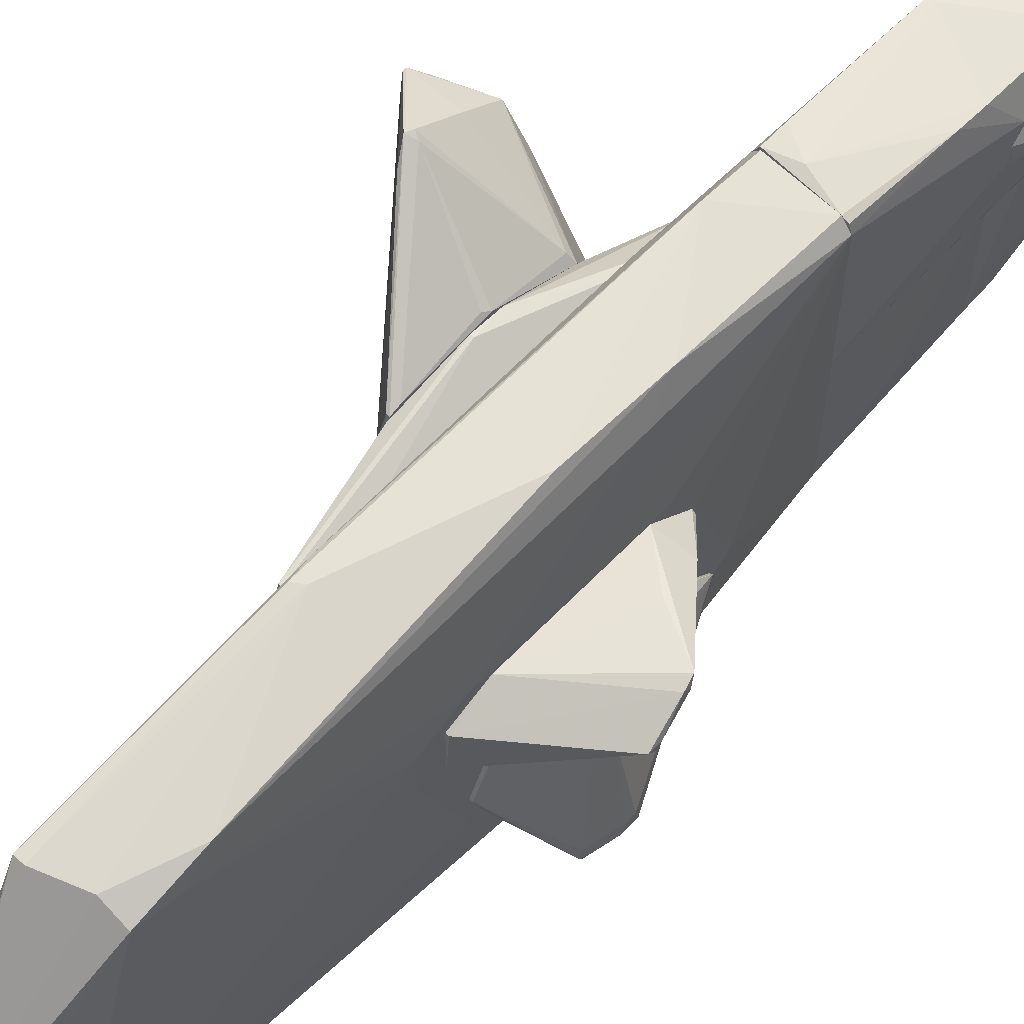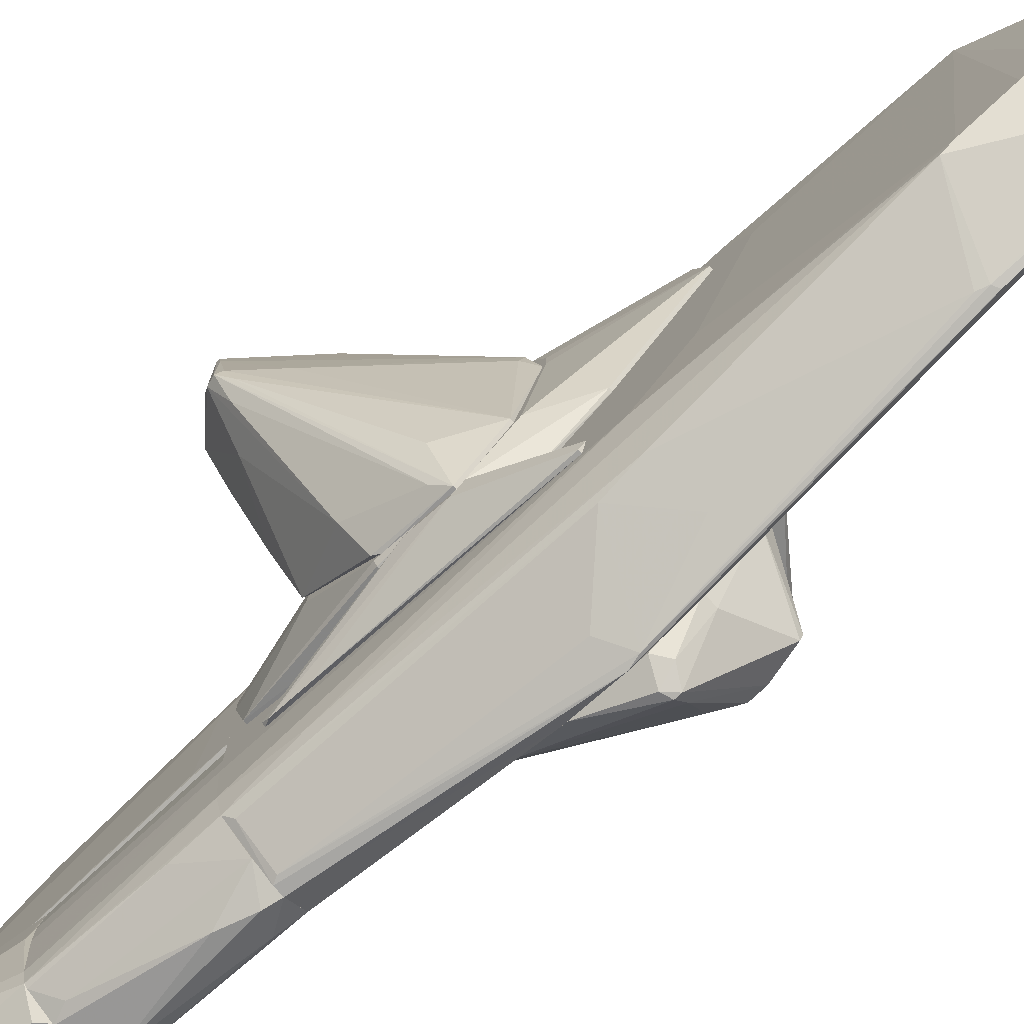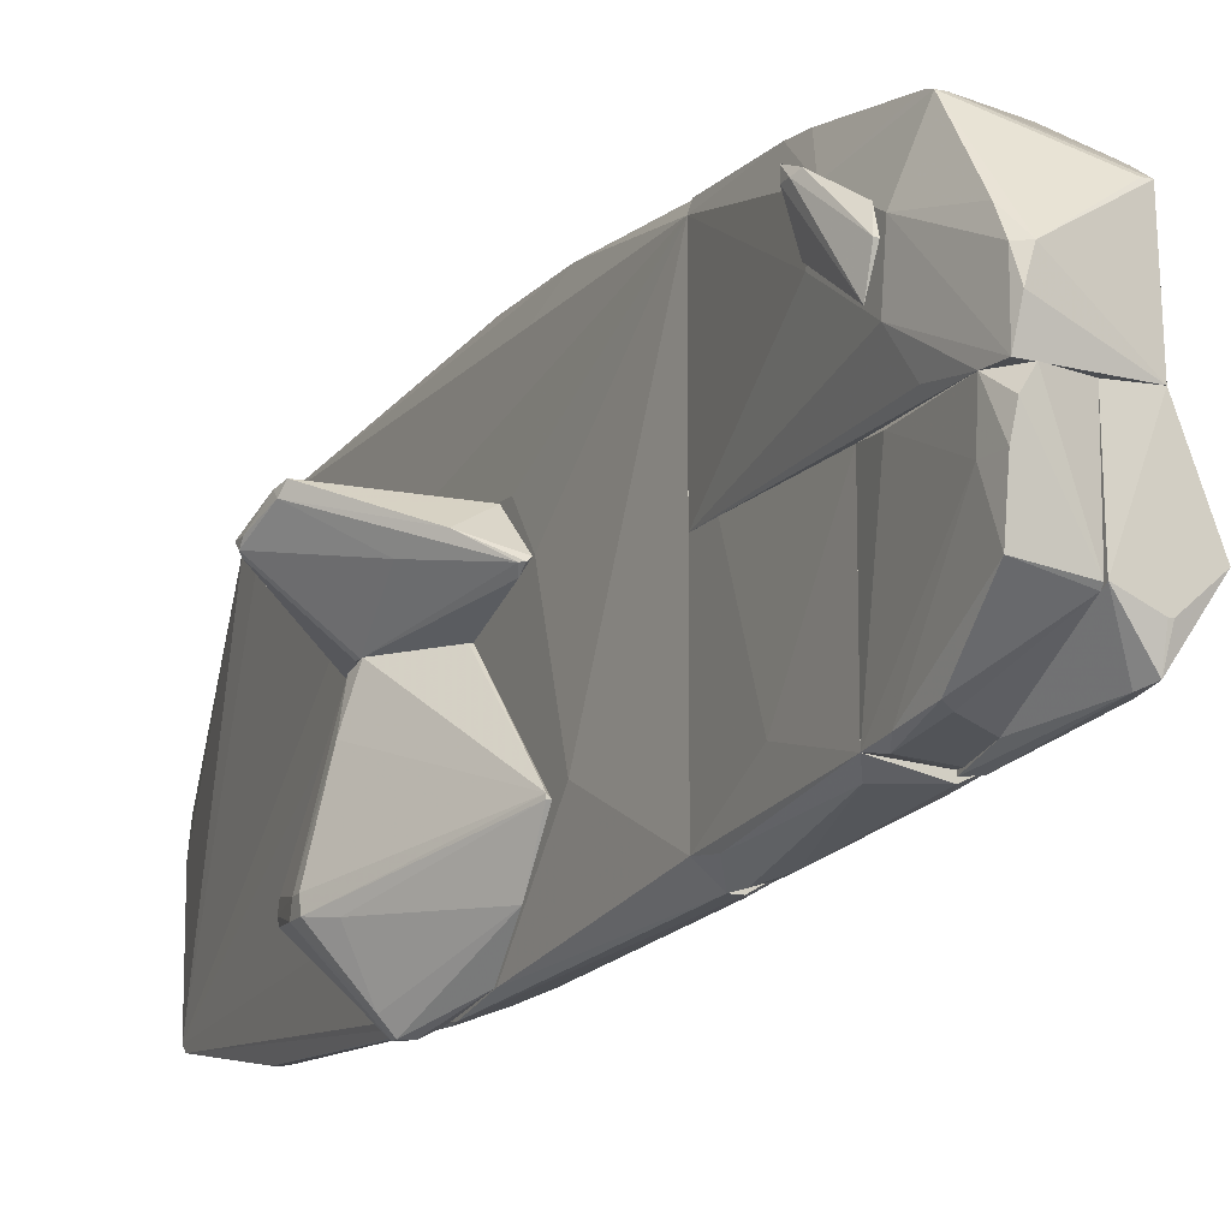
<metadata>
{"format":"obj","ext":"obj","renderer":"f3d","projection":"perspective","resolution":1024,"background":"white","views":[{"elev":63.0,"azim":-137.0,"up":"+Z"},{"elev":-79.0,"azim":132.8,"up":"+Z"},{"elev":-14.7,"azim":-25.1,"up":"+Z"}]}
</metadata>
<code>
o convex_0
v 1.084 -0.07523 -0.2425
v 1.592 -1.566 1.486
v 1.016 -1.532 0.6728
v 0.7787 0.6027 1.723
v 2.27 -1.058 1.384
v 1.761 -0.6847 2.571
v 0.7787 -1.159 1.452
v 0.7787 -0.7525 -0.5473
v 0.8125 0.4333 -0.1408
v 2.27 -1.092 2.266
v 0.9143 0.6027 1.147
v 0.7787 -0.3462 1.859
v 1.829 -1.566 1.859
v 0.8125 -1.498 0.2998
v 0.7787 -0.07523 -0.7172
v 1.694 -0.4478 2.435
v 1.084 -0.8881 -0.1746
v 2.236 -1.159 1.418
v 0.9143 -0.2106 -0.5814
v 0.7787 -1.498 0.4694
v 1.931 -0.6172 1.35
v 0.7787 0.7048 1.079
v 1.897 -1.532 1.723
v 0.8804 0.6367 1.316
v 0.8465 -1.125 1.554
v 2.27 -1.126 2.266
v 1.694 -0.6509 2.537
v 1.592 -1.566 1.554
v 1.761 -1.261 1.011
v 0.8125 -0.8203 -0.5135
v 2.27 -1.058 1.994
v 0.8125 -0.07523 -0.7172
v 0.8125 -0.2784 1.893
v 1.795 -0.6172 2.571
v 0.7787 0.4333 -0.1408
v 0.8125 0.6027 1.723
v 1.795 -1.159 2.198
v 0.7787 0.5011 1.757
v 2.168 -0.9559 1.248
v 2.067 -1.057 1.113
v 2.168 -1.261 2.13
v 2.236 -0.9899 1.418
v 1.151 -1.532 0.7742
v 2.202 -1.227 1.52
f 26 41 44
f 7 4 8
f 4 7 12
f 8 4 15
f 7 8 20
f 14 3 20
f 8 14 20
f 9 11 21
f 11 9 22
f 15 4 22
f 13 2 23
f 16 10 24
f 21 11 24
f 11 22 24
f 12 7 25
f 7 13 25
f 5 10 26
f 18 5 26
f 25 6 27
f 12 25 27
f 3 2 28
f 2 13 28
f 13 7 28
f 20 3 28
f 7 20 28
f 14 17 29
f 17 18 29
f 18 23 29
f 14 8 30
f 17 14 30
f 19 17 30
f 10 5 31
f 24 10 31
f 21 24 31
f 9 1 32
f 8 15 32
f 15 9 32
f 5 19 32
f 30 8 32
f 19 30 32
f 12 27 33
f 10 16 34
f 26 10 34
f 6 26 34
f 27 6 34
f 9 15 35
f 22 9 35
f 15 22 35
f 22 4 36
f 16 24 36
f 24 22 36
f 4 34 36
f 34 16 36
f 6 25 37
f 25 13 37
f 26 6 37
f 13 26 37
f 4 12 38
f 12 33 38
f 33 27 38
f 34 4 38
f 27 34 38
f 1 9 39
f 32 1 39
f 5 32 39
f 5 18 40
f 18 17 40
f 19 5 40
f 17 19 40
f 13 23 41
f 26 13 41
f 9 21 42
f 31 5 42
f 21 31 42
f 39 9 42
f 5 39 42
f 2 3 43
f 3 14 43
f 23 2 43
f 14 29 43
f 29 23 43
f 23 18 44
f 18 26 44
f 41 23 44
o convex_1
v -0.5772 -4.075 0.9775
v -0.6111 -4.786 0.7064
v -0.5772 -4.786 0.7064
v -0.6111 -4.685 0.4014
v -0.8145 -4.244 1.215
v -0.5772 -4.21 1.181
v -0.6111 -4.075 0.8081
v -0.5772 -4.718 0.9097
v -0.8145 -4.346 1.113
v -0.5772 -4.617 0.4353
v -0.8145 -4.244 1.113
v -0.7806 -4.414 1.147
f 49 53 56
f 47 46 48
f 47 45 50
f 45 49 50
f 49 45 51
f 46 47 52
f 47 50 52
f 48 46 53
f 45 47 54
f 47 48 54
f 51 45 54
f 48 51 54
f 51 48 55
f 49 51 55
f 48 53 55
f 53 49 55
f 50 49 56
f 46 52 56
f 52 50 56
f 53 46 56
o convex_2
v -0.5772 -0.3797 -2.107
v -0.5773 0.9419 -0.141
v -0.5773 1.349 -1.022
v -1.357 0.4672 -1.632
v -0.6112 -1.125 -1.192
v -1.018 0.4672 -0.141
v -1.289 1.009 -1.53
v -0.7128 0.3994 -2.242
v -0.5772 -0.07479 -0.141
v -0.8823 0.2301 -2.31
v -0.5773 0.7726 -1.937
v -0.6112 -0.8202 -1.734
v -1.052 0.6028 -0.2089
v -1.357 0.5011 -1.497
v -0.5772 -1.125 -1.226
v -0.6112 1.281 -1.259
v -1.289 0.9756 -1.598
v -0.5772 0.2977 -2.209
v -0.6112 1.349 -1.022
v -1.289 0.9756 -1.429
v -1.153 0.5011 -0.6156
v -0.6112 -0.07479 -0.141
v -0.8823 0.2977 -2.31
v -0.7128 0.7724 -1.937
v -0.6112 0.9419 -0.141
v -1.357 0.6367 -1.632
v -0.9839 0.2638 -2.175
v -1.221 0.2301 -1.666
v -0.7806 0.1962 -2.31
v -1.357 0.6028 -1.497
v -0.6112 -1.125 -1.226
f 84 68 87
f 59 58 65
f 58 62 65
f 66 57 68
f 60 61 70
f 57 65 71
f 65 61 71
f 68 57 71
f 59 67 72
f 63 72 73
f 65 57 74
f 59 65 74
f 67 59 74
f 64 67 74
f 58 59 75
f 59 72 75
f 72 63 75
f 75 63 76
f 61 62 77
f 62 69 77
f 70 61 77
f 62 61 78
f 61 65 78
f 65 62 78
f 67 64 80
f 72 67 80
f 73 72 80
f 64 79 80
f 79 73 80
f 62 58 81
f 69 62 81
f 58 75 81
f 76 69 81
f 75 76 81
f 60 70 82
f 63 73 82
f 73 79 82
f 82 79 83
f 66 68 83
f 79 66 83
f 60 82 83
f 60 83 84
f 83 68 84
f 57 66 85
f 74 57 85
f 64 74 85
f 66 79 85
f 79 64 85
f 76 63 86
f 69 76 86
f 77 69 86
f 70 77 86
f 82 70 86
f 63 82 86
f 61 60 87
f 71 61 87
f 68 71 87
f 60 84 87
o convex_3
v -0.5772 -0.04079 -0.1409
v -1.662 0.6706 0.5369
v -1.628 0.501 0.6047
v -0.5772 1.552 0.4352
v -0.5772 -0.4137 0.5707
v -0.6113 1.586 -0.03912
v -0.6113 -0.8544 0.1302
v -1.018 0.501 -0.1409
v -1.56 0.2643 0.7741
v -0.5772 1.111 0.6385
v -1.662 0.8063 0.5369
v -0.5772 1.043 -0.1409
v -1.662 0.7382 0.4691
v -0.6451 -0.8205 0.1302
v -1.018 0.5689 -0.1409
v -0.5772 -0.8544 0.1642
v -0.9163 -0.5155 0.3674
v -1.594 0.3992 0.7402
v -0.6113 1.552 0.4352
v -1.628 0.7721 0.4352
v -1.594 0.3321 0.6724
v -0.6113 -0.7527 0.06253
v -1.018 -0.04079 0.6724
v -1.086 -0.1426 0.2658
v -0.5772 1.484 -0.07307
f 99 102 112
f 88 91 92
f 92 91 97
f 91 88 99
f 88 95 99
f 90 89 100
f 89 98 100
f 99 95 102
f 88 92 103
f 92 96 104
f 101 94 104
f 103 92 104
f 94 103 104
f 89 90 105
f 96 97 105
f 98 89 105
f 98 105 106
f 91 93 106
f 97 91 106
f 93 98 106
f 105 97 106
f 98 93 107
f 95 100 107
f 100 98 107
f 93 102 107
f 102 95 107
f 90 100 108
f 104 96 108
f 101 104 108
f 105 90 108
f 96 105 108
f 95 88 109
f 94 101 109
f 101 95 109
f 88 103 109
f 103 94 109
f 96 92 110
f 92 97 110
f 97 96 110
f 100 95 111
f 95 101 111
f 108 100 111
f 101 108 111
f 93 91 112
f 91 99 112
f 102 93 112
o convex_4
v -0.4076 -5.532 0.6728
v 0.3717 -2.482 1.791
v 0.4396 -2.481 1.655
v -0.4415 -2.482 -0.1067
v 0.4396 -5.599 -0.1067
v 0.4736 -2.481 -0.1069
v -0.4076 -2.482 1.689
v 0.4057 -4.413 1.587
v -0.4415 -5.43 -0.1067
v -0.5772 -4.176 1.181
v -0.4076 -4.921 1.418
v 0.4057 -5.599 0.8757
v -0.5772 -4.786 0.2998
v -0.3738 -5.735 0.1982
v 0.4736 -2.685 1.249
v -0.4415 -3.567 1.621
v -0.5772 -4.854 0.8083
v -0.4415 -2.482 1.588
v 0.4396 -5.532 0.571
v 0.06676 -2.584 1.791
v -0.4076 -5.023 1.384
v -0.5772 -4.041 0.7745
v -0.4076 -5.667 -0.1067
v 0.3379 -4.244 1.621
v -0.306 -5.735 0.4354
v -0.4415 -3.872 1.588
v 0.3717 -2.753 1.791
v -0.4076 -5.667 0.4354
v 0.4736 -2.821 -0.07289
v 0.4057 -5.396 1.011
v -0.4755 -4.955 -0.03908
v 0.3379 -5.599 0.8757
v -0.3398 -5.023 1.384
v -0.3398 -2.482 1.723
v 0.4736 -2.481 1.282
v 0.4057 -4.549 1.52
f 145 142 148
f 116 115 118
f 116 118 121
f 115 120 127
f 122 125 129
f 115 116 130
f 119 115 130
f 128 119 130
f 122 128 130
f 124 117 131
f 127 120 131
f 123 122 133
f 129 113 133
f 122 129 133
f 116 125 134
f 125 122 134
f 130 116 134
f 122 130 134
f 118 117 135
f 121 118 135
f 125 121 135
f 117 126 135
f 129 125 135
f 123 120 136
f 117 124 137
f 126 117 137
f 133 113 137
f 122 123 138
f 128 122 138
f 132 128 138
f 123 136 138
f 136 132 138
f 115 114 139
f 120 115 139
f 114 132 139
f 136 120 139
f 132 136 139
f 113 129 140
f 135 126 140
f 129 135 140
f 126 137 140
f 137 113 140
f 117 118 141
f 118 127 141
f 131 117 141
f 127 131 141
f 124 131 142
f 116 121 143
f 121 125 143
f 125 116 143
f 124 133 144
f 137 124 144
f 133 137 144
f 120 123 145
f 123 133 145
f 133 124 145
f 124 142 145
f 114 115 146
f 115 119 146
f 119 128 146
f 132 114 146
f 128 132 146
f 118 115 147
f 115 127 147
f 127 118 147
f 131 120 148
f 142 131 148
f 120 145 148
o convex_5
v -0.2043 1.146 -2.039
v -0.1704 0.5363 1.893
v 0.3718 1.924 1.892
v 0.4396 -2.481 -1.395
v 0.2023 5.449 -0.2759
v -0.4415 -2.481 1.588
v -0.4077 4.094 1.452
v -0.5772 0.1293 -2.209
v 0.4396 -2.481 1.655
v -0.4077 4.941 -1.666
v 0.4057 3.652 -1.598
v -0.4415 -2.481 -1.767
v 0.4057 4.262 1.621
v -0.5772 1.823 0.4688
v -0.1365 5.687 0.0621
v 0.4736 2.128 1.621
v 0.3041 -2.413 -1.7
v -0.5772 -1.328 -1.158
v 0.4736 1.112 -1.327
v 0.3379 -1.871 1.892
v 0.4735 -2.481 1.316
v -0.4077 3.382 1.621
v 0.2701 0.6714 -1.869
v -0.3399 3.348 -1.971
v -0.5772 -0.5824 0.5703
v 0.3379 4.636 -1.09
v -0.1365 -2.481 -1.937
v -0.3399 -0.8534 1.859
v -0.5772 1.349 -1.429
v -0.5772 1.315 0.706
v 0.4735 -2.481 -0.8524
v -0.3399 -2.481 1.723
v -0.4077 5.009 -1.598
v 0.4736 2.399 1.147
v 0.3718 -2.481 -1.632
v -0.306 4.941 -1.632
v -0.1365 4.094 1.587
v 0.4735 -1.362 1.655
v -0.2043 5.585 -0.2759
v 0.2023 5.416 0.02837
v 0.4057 3.788 -1.53
v -0.2721 0.09572 -2.107
v -0.306 0.2309 1.893
v -0.4415 3.687 1.384
v 0.3379 -2.446 1.825
v -0.4415 -0.4808 1.588
v -0.5772 -0.4128 -2.107
v 0.3718 4.33 -1.293
v 0.3041 1.078 -1.835
v 0.4736 1.755 -0.683
v -0.2382 -2.481 -1.937
v 0.3041 4.263 1.621
v 0.2701 1.856 1.892
v -0.1026 -2.413 -1.937
v -0.4077 3.382 -1.971
v -0.5772 1.823 -0.0736
v 0.4057 1.687 1.859
v -0.5772 0.6035 -2.107
v 0.4057 -1.701 -1.564
v -0.06868 5.687 0.02837
v -0.306 3.246 -1.971
v -0.5772 -0.8878 0.1641
v -0.5432 0.2644 -2.209
v -0.2043 5.111 -1.293
f 187 208 212
f 154 152 157
f 152 154 160
f 160 154 166
f 162 156 166
f 151 150 168
f 157 152 169
f 167 164 169
f 162 166 173
f 153 161 174
f 152 160 175
f 156 162 177
f 173 154 178
f 162 173 178
f 152 167 179
f 169 152 179
f 167 169 179
f 154 157 180
f 168 176 180
f 176 154 180
f 158 177 181
f 161 164 182
f 164 167 182
f 165 171 183
f 152 175 183
f 175 165 183
f 172 158 184
f 159 172 184
f 158 181 184
f 163 155 185
f 155 170 185
f 168 157 186
f 157 169 186
f 169 164 186
f 155 163 187
f 181 155 187
f 161 153 188
f 167 159 189
f 161 182 189
f 168 150 191
f 176 168 191
f 170 176 191
f 170 155 192
f 162 178 192
f 178 170 192
f 155 181 192
f 181 162 192
f 157 168 193
f 180 157 193
f 168 180 193
f 154 176 194
f 176 170 194
f 178 154 194
f 170 178 194
f 160 166 195
f 166 156 195
f 174 161 196
f 159 184 196
f 184 174 196
f 189 159 196
f 161 189 196
f 171 149 197
f 183 171 197
f 182 167 198
f 167 189 198
f 189 182 198
f 175 160 199
f 156 175 199
f 160 195 199
f 195 156 199
f 151 161 200
f 161 163 200
f 163 185 200
f 200 185 201
f 150 151 201
f 185 170 201
f 191 150 201
f 170 191 201
f 151 200 201
f 171 165 202
f 175 156 202
f 165 175 202
f 190 171 202
f 156 158 203
f 158 172 203
f 177 162 204
f 162 181 204
f 181 177 204
f 161 151 205
f 164 161 205
f 151 168 205
f 186 164 205
f 168 186 205
f 158 156 206
f 156 177 206
f 177 158 206
f 167 152 207
f 159 167 207
f 152 183 207
f 197 159 207
f 183 197 207
f 163 161 208
f 187 163 208
f 188 153 208
f 161 188 208
f 172 159 209
f 197 149 209
f 159 197 209
f 166 154 210
f 154 173 210
f 173 166 210
f 149 171 211
f 171 190 211
f 202 156 211
f 190 202 211
f 156 203 211
f 203 172 211
f 209 149 211
f 172 209 211
f 153 174 212
f 174 184 212
f 184 181 212
f 181 187 212
f 208 153 212
o convex_6
v 0.4736 -2.481 -0.5817
v 0.1006 -4.21 -1.7
v 0.03281 -3.803 -1.768
v -0.4077 -4.21 -0.1071
v -0.4416 -2.481 -1.768
v -0.4416 -2.481 -0.1071
v 0.4396 -4.21 -0.1071
v 0.3718 -2.481 -1.632
v -0.4077 -4.21 -1.598
v 0.4396 -4.21 -1.361
v 0.4396 -2.481 -0.1071
v -0.2042 -2.651 -1.937
v -0.4416 -3.329 -1.361
v 0.3718 -4.21 -1.564
v 0.4396 -2.481 -1.395
v 0.4736 -4.21 -0.785
v 0.06667 -2.481 -1.836
v -0.306 -4.04 -1.7
v -0.1026 -2.99 -1.903
v 0.4736 -4.21 -0.5139
v -0.4077 -2.753 -1.802
v 0.4736 -2.481 -0.8528
v -0.4416 -2.821 -0.1071
v -0.2382 -2.481 -1.937
v 0.4057 -4.21 -1.531
v 0.1684 -4.04 -1.7
v 0.3718 -2.956 -1.632
f 238 229 239
f 213 217 218
f 216 214 219
f 218 216 219
f 217 213 220
f 214 216 221
f 219 214 222
f 213 218 223
f 218 219 223
f 218 217 225
f 221 216 225
f 217 221 225
f 222 214 226
f 220 213 227
f 219 222 228
f 217 220 229
f 215 214 230
f 214 221 230
f 230 224 231
f 224 229 231
f 215 230 231
f 213 223 232
f 223 219 232
f 228 213 232
f 219 228 232
f 221 217 233
f 230 221 233
f 224 230 233
f 227 213 234
f 222 227 234
f 228 222 234
f 213 228 234
f 216 218 235
f 225 216 235
f 218 225 235
f 217 229 236
f 229 224 236
f 233 217 236
f 224 233 236
f 222 226 237
f 220 227 237
f 227 222 237
f 214 215 238
f 226 214 238
f 215 231 238
f 231 229 238
f 229 220 239
f 220 237 239
f 237 226 239
f 226 238 239
o convex_7
v 0.4736 -2.075 -0.7512
v 0.5075 0.298 -0.6155
v 0.5075 0.8064 -1.158
v 0.7786 -0.5495 -0.6494
v 0.7786 -0.007191 -0.6155
v 0.4736 -1.125 -0.6155
v 0.4736 0.7382 -1.226
v 0.5075 -1.634 -0.8528
v 0.7786 -0.1428 -0.7512
v 0.4736 0.298 -0.6155
v 0.5075 0.7382 -1.226
v 0.7108 -0.8203 -0.6155
v 0.5075 -2.075 -0.7173
v 0.5075 -2.006 -0.785
f 252 240 253
f 242 241 244
f 244 241 245
f 240 245 246
f 240 246 247
f 244 243 248
f 242 244 248
f 241 242 249
f 245 241 249
f 242 246 249
f 246 245 249
f 246 242 250
f 247 246 250
f 248 247 250
f 242 248 250
f 243 244 251
f 244 245 251
f 251 245 252
f 245 240 252
f 243 251 252
f 243 252 253
f 240 247 253
f 247 248 253
f 248 243 253
o convex_8
v 0.7786 -0.8201 -0.5477
v 0.7786 -0.1425 1.825
v 0.7447 -0.1425 1.825
v 0.4736 2.027 1.113
v 0.4736 -2.448 0.842
v 0.4736 0.2972 -0.6155
v 0.7786 0.5008 -0.1406
v 0.4736 -1.092 1.655
v 0.7786 -1.159 1.452
v 0.5075 -2.312 -0.03906
v 0.5075 1.891 1.621
v 0.7786 0.7382 1.316
v 0.7786 -1.498 0.2662
v 0.4736 -0.8542 -0.6155
v 0.7786 -0.007652 -0.6155
v 0.5075 -2.278 1.215
v 0.5075 1.043 -0.03906
v 0.5075 2.027 1.113
v 0.7786 0.6366 1.689
v 0.4736 1.891 1.621
v 0.5075 -2.448 0.842
v 0.7786 -0.4474 1.791
v 0.7447 -0.8201 -0.6155
v 0.4736 -2.312 -0.03906
v 0.7786 -1.431 0.808
v 0.4736 -1.329 1.621
v 0.4736 0.9414 1.655
v 0.7786 0.7382 1.079
v 0.4736 1.043 -0.03906
v 0.4736 -2.278 1.215
v 0.5075 -2.448 0.6384
v 0.5075 0.3992 -0.5474
f 282 270 285
f 258 257 259
f 255 254 260
f 257 258 261
f 254 255 262
f 256 255 264
f 255 260 265
f 254 262 266
f 263 254 266
f 258 259 267
f 260 254 268
f 267 259 268
f 260 268 270
f 257 264 271
f 264 265 271
f 270 257 271
f 260 270 271
f 264 255 272
f 255 265 272
f 265 264 272
f 257 261 273
f 256 264 273
f 264 257 273
f 269 258 274
f 262 269 274
f 255 256 275
f 256 261 275
f 262 255 275
f 269 262 275
f 254 263 276
f 263 267 276
f 268 254 276
f 267 268 276
f 258 267 277
f 267 263 277
f 266 262 278
f 262 274 278
f 274 266 278
f 261 258 279
f 275 261 279
f 269 275 279
f 261 256 280
f 256 273 280
f 273 261 280
f 265 260 281
f 260 271 281
f 271 265 281
f 259 257 282
f 257 270 282
f 258 269 283
f 279 258 283
f 269 279 283
f 263 266 284
f 274 258 284
f 266 274 284
f 258 277 284
f 277 263 284
f 268 259 285
f 270 268 285
f 259 282 285
o convex_9
v 0.1007 -4.278 -1.632
v -0.3738 -5.667 -0.2767
v -0.4077 -5.634 -0.5139
v -0.4077 -4.21 -0.1071
v 0.1007 -5.566 -0.1071
v -0.4077 -4.21 -1.598
v 0.1007 -4.21 -0.1071
v 0.1007 -5.566 -1.056
v -0.3738 -4.922 -1.497
v -0.4416 -5.43 -0.1071
v -0.4077 -5.566 -0.9883
v 0.1007 -4.21 -1.632
v 0.1007 -4.617 -1.564
v -0.4416 -4.549 -0.1411
v -0.4416 -5.396 -0.5139
v -0.2721 -5.667 -0.1071
v -0.3399 -4.38 -1.632
v -0.2721 -4.854 -1.531
v -0.4077 -4.515 -1.564
v 0.1007 -5.532 -1.09
f 294 303 305
f 291 289 292
f 290 286 292
f 289 290 292
f 287 288 293
f 286 290 293
f 288 287 295
f 290 289 295
f 293 288 296
f 291 292 297
f 292 286 297
f 286 293 298
f 289 291 299
f 295 289 299
f 295 299 300
f 288 295 300
f 296 288 300
f 299 291 300
f 287 293 301
f 293 290 301
f 295 287 301
f 290 295 301
f 297 286 302
f 291 297 302
f 286 298 302
f 302 298 303
f 294 302 303
f 294 296 304
f 300 291 304
f 296 300 304
f 291 302 304
f 302 294 304
f 293 296 305
f 296 294 305
f 298 293 305
f 303 298 305
o convex_10
v 0.4735 -4.21 -0.4799
v 0.4058 -5.6 -1.191
v 0.4396 -5.6 -1.191
v 0.1008 -4.21 -1.666
v 0.1008 -5.566 -0.1071
v 0.7447 -5.6 -0.9205
v 0.1008 -4.21 -0.1071
v 0.4735 -5.464 -0.1071
v 0.4058 -4.21 -1.531
v 0.1008 -5.6 -1.056
v 0.4058 -5.532 -1.463
v 0.4396 -4.21 -0.1071
v 0.5074 -4.244 -0.7511
v 0.4396 -5.6 -0.1071
v 0.7447 -5.532 -0.8528
v 0.1008 -4.617 -1.564
v 0.4735 -4.651 -0.1071
v 0.2025 -4.312 -1.666
v 0.338 -5.396 -1.497
v 0.4058 -5.295 -1.497
v 0.4396 -4.21 -1.361
v 0.7447 -5.532 -0.9205
f 326 318 327
f 307 308 311
f 306 309 312
f 309 310 312
f 312 310 313
f 309 306 314
f 310 309 315
f 307 311 315
f 308 307 316
f 311 308 316
f 307 315 316
f 306 312 317
f 312 313 317
f 306 317 318
f 313 310 319
f 310 315 319
f 315 311 319
f 318 317 320
f 313 319 320
f 319 311 320
f 315 309 321
f 317 313 322
f 313 320 322
f 320 317 322
f 309 314 323
f 316 315 324
f 321 309 324
f 315 321 324
f 309 323 324
f 314 311 325
f 311 316 325
f 323 314 325
f 316 324 325
f 324 323 325
f 314 306 326
f 306 318 326
f 311 314 327
f 320 311 327
f 318 320 327
f 314 326 327

</code>
